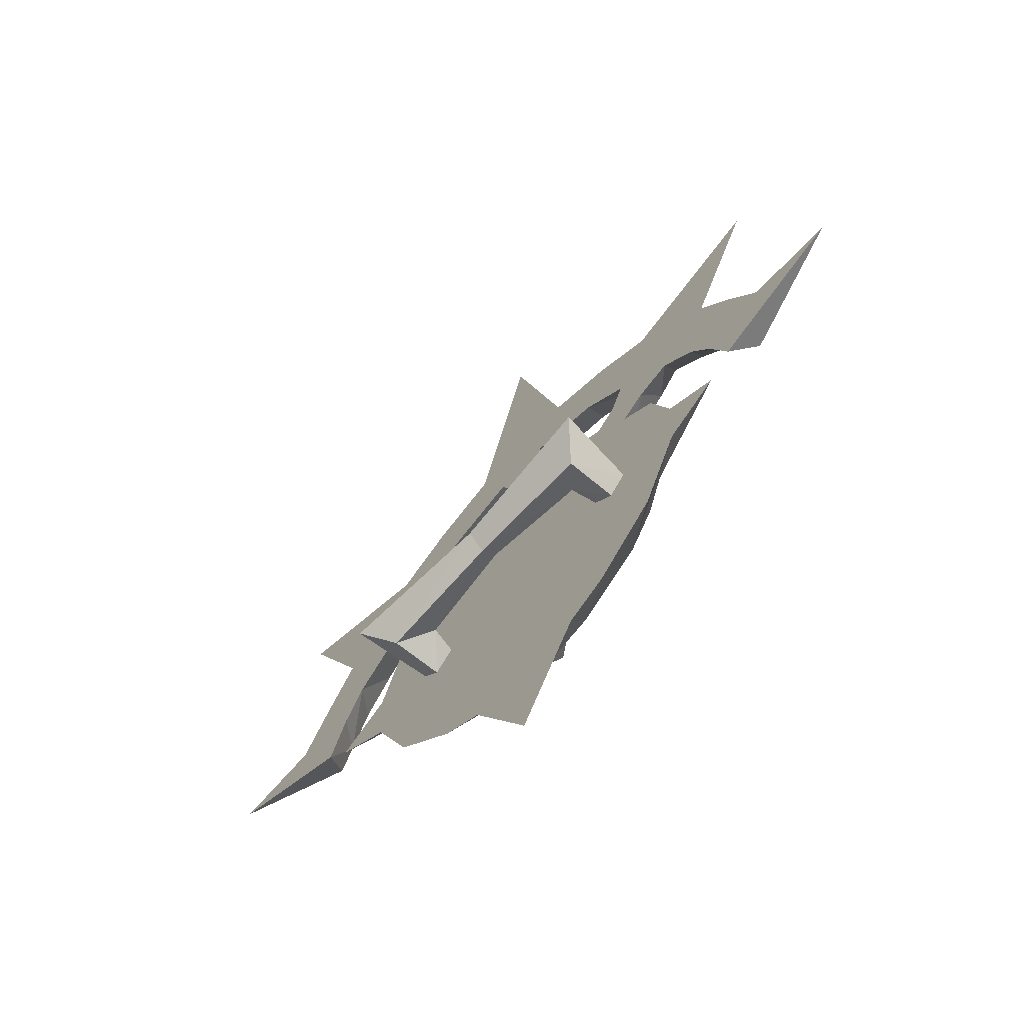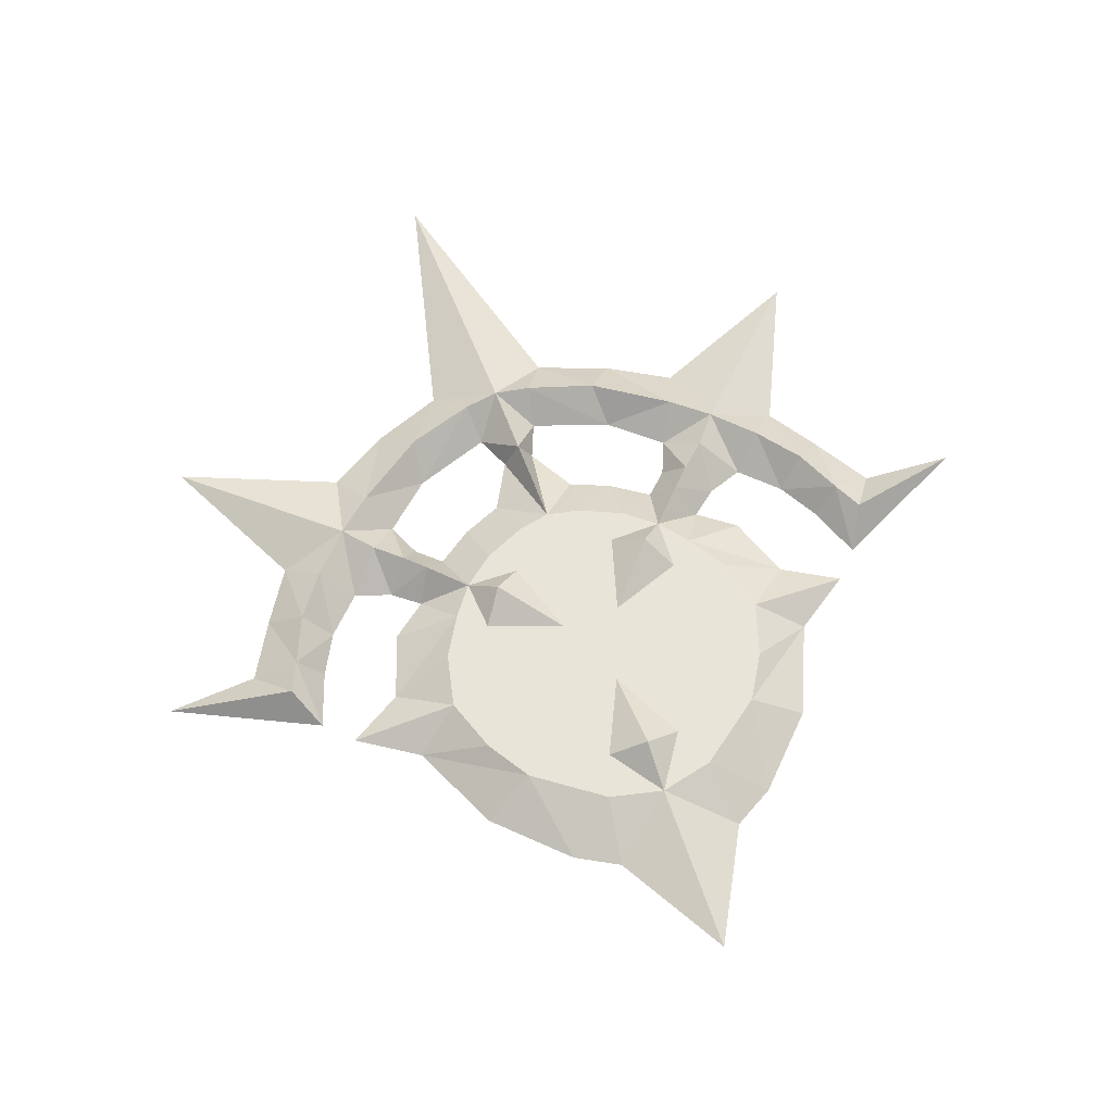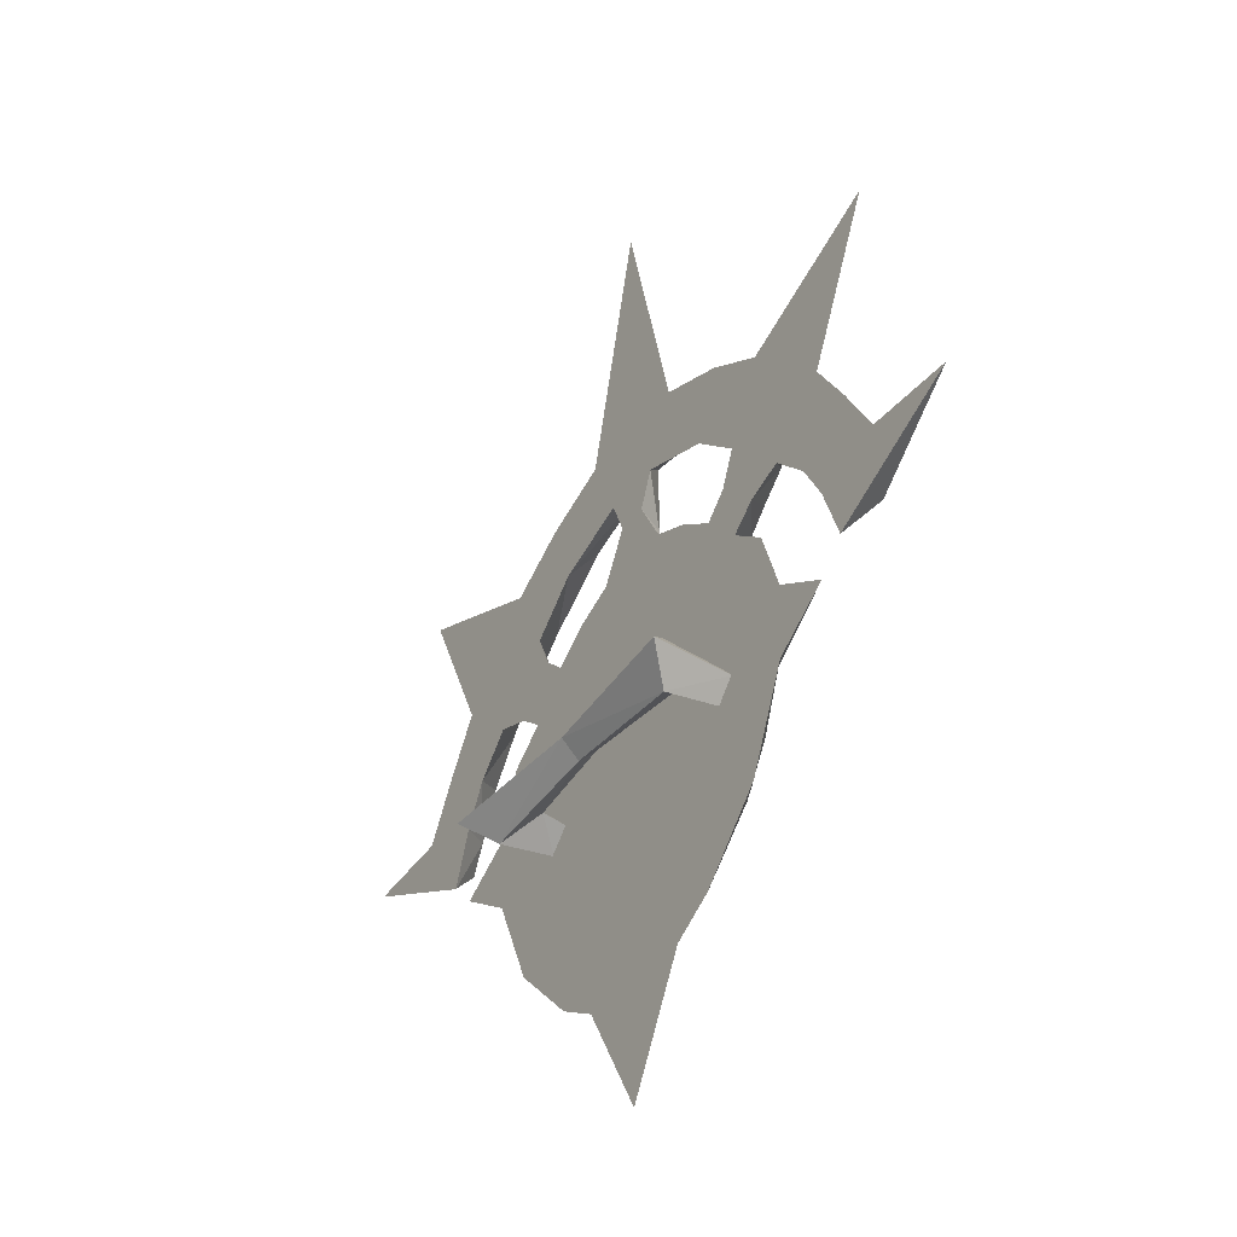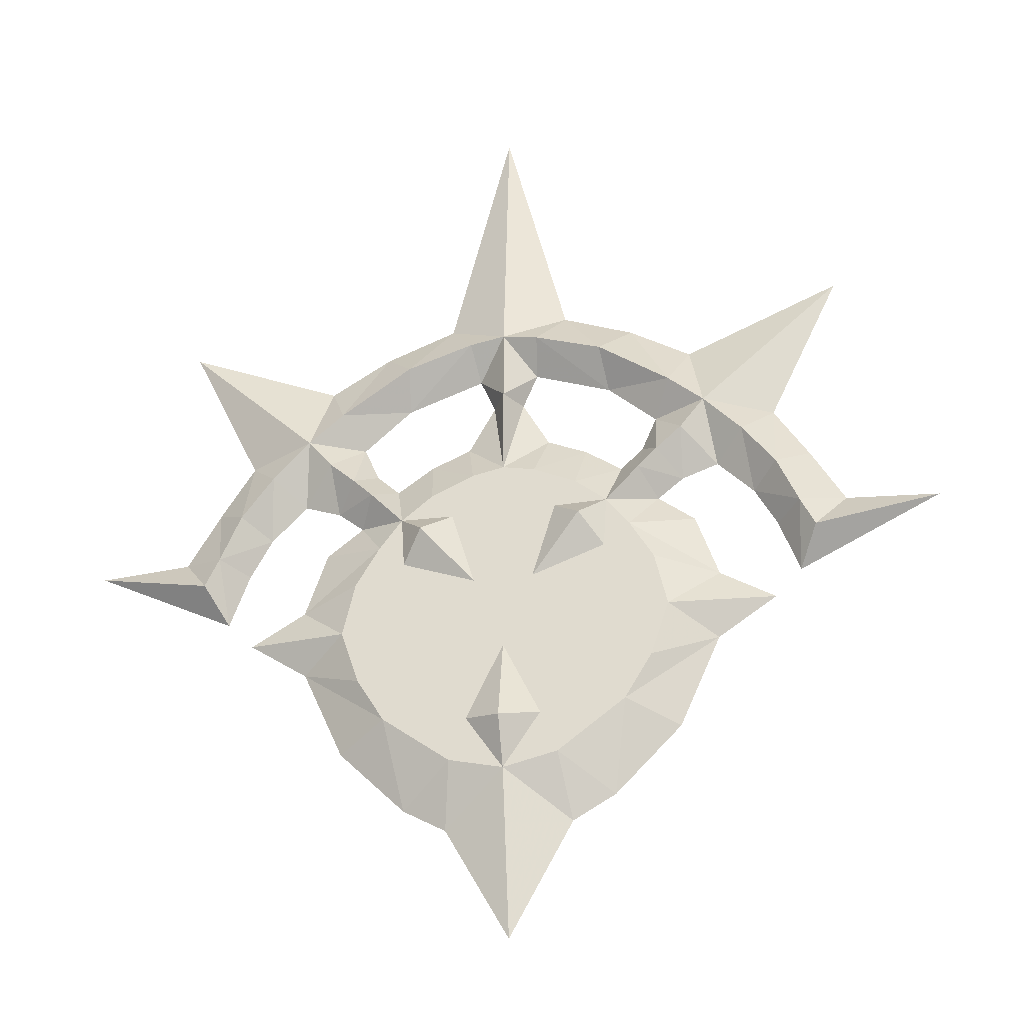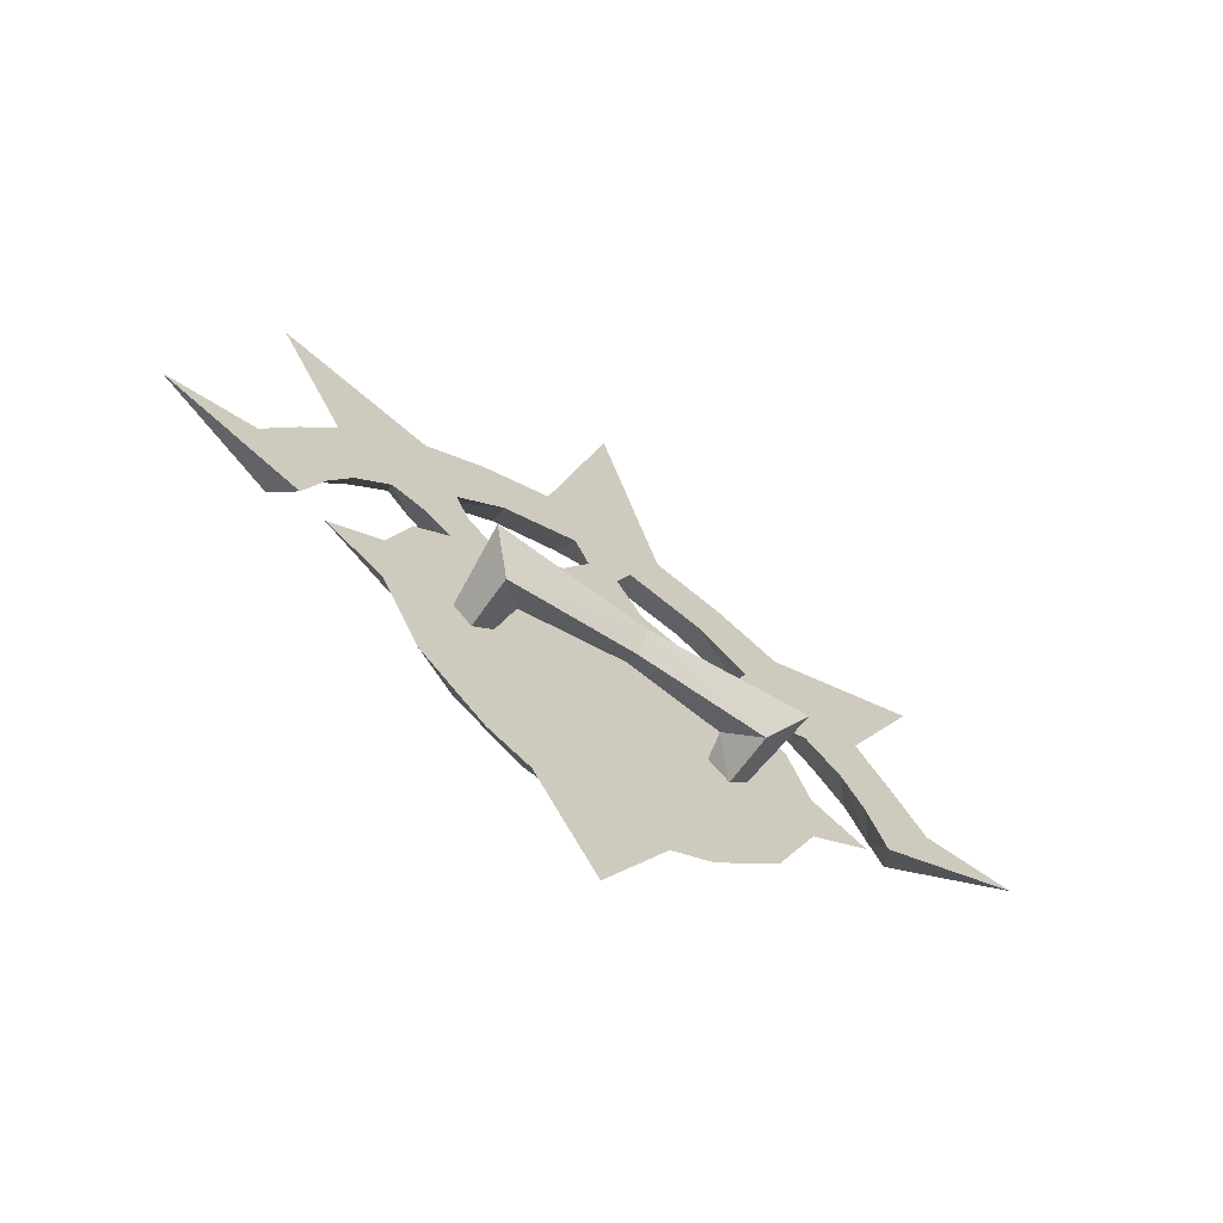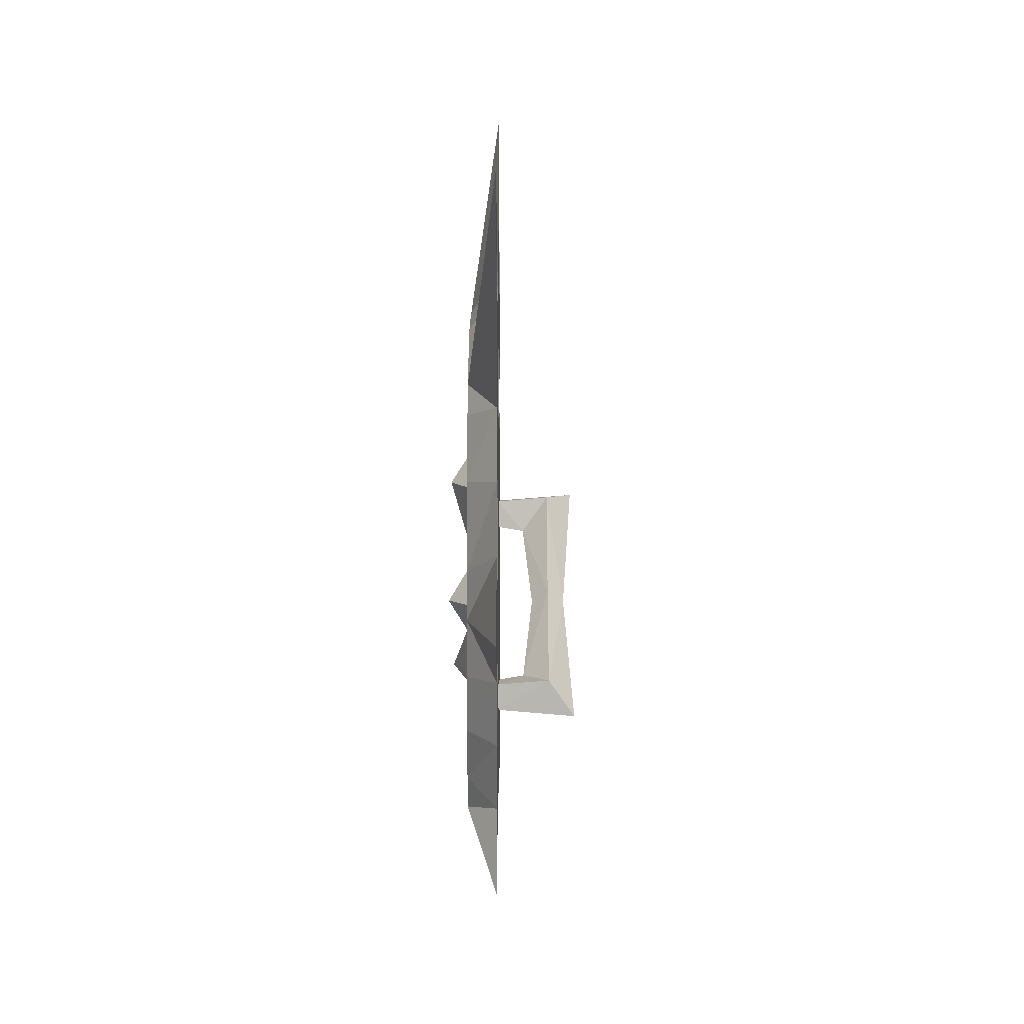
<metadata>
{"format":"obj","ext":"obj","renderer":"f3d","projection":"perspective","resolution":1024,"background":"white","views":[{"elev":-68.2,"azim":-132.0,"up":"+Y"},{"elev":61.3,"azim":-20.3,"up":"+Z"},{"elev":-38.6,"azim":-122.6,"up":"+Y"},{"elev":-30.3,"azim":11.9,"up":"+Y"},{"elev":-67.1,"azim":146.3,"up":"+Y"},{"elev":49.3,"azim":90.0,"up":"+Y"}]}
</metadata>
<code>
v 30.04 7.521 -3e-06
v 20.31 2.741 -2e-06
v 24.05 25.79 -2e-06
v 19.11 15.5 -2e-06
v 21.46 11.85 -2e-06
v 23.74 7.941 -2e-06
v 13.31 21.29 -1e-06
v 9.112 23.79 -1e-06
v 4.253 25.62 -0
v 0 42.56 0
v 10.7 16.07 -1e-06
v 7.37 19.01 -1e-06
v 2.089 20.87 -0
v 18.51 0.8542 -2e-06
v 14.5 -1.832 -1e-06
v 11.71 -8.11 -1e-06
v 7.207 -12.64 -1e-06
v 4.319 -14.28 -0
v 0 -10.94 0
v 0 -22.1 0
v 3.689 -10.08 -0
v 8.284 -6.671 -1e-06
v 10.15 -3.597 -1e-06
v 11.38 0.1362 -1e-06
v 14.98 11.77 -1e-06
v 17.43 9.283 -2e-06
v 12.71 14.01 -1e-06
v 14.4 16.07 -1e-06
v 0 23.39 0
v 0 18.4 0
v 0 12.21 0
v 2.212 11.76 -0
v 5.143 10.43 -0
v 2.54 -7.155 -0
v 0 -1.904 0
v 13.21 7.541 -1e-06
v 10.71 9.469 -1e-06
v 10.52 3.87 -1e-06
v 8.876 6.618 -1e-06
v 7.307 8.69 -1e-06
v 0 -7.741 0
v 5.584 7.09 -0
v 7.092 5.111 -1e-06
v 2.066 3.295 -0
v 3.656 8.608 -0
v 8.168 3.828 -1e-06
v 9.015 0.7773 -1e-06
v 8.553 -2.351 -1e-06
v 6.707 -5.376 -1e-06
v 4.322 -6.889 -0
v 2.22 9.51 -0
v 0 10.06 0
v 5.63 13.96 -0
v 8.127 12.22 -1e-06
v 2.912 15.11 -0
v 9.604 11.11 -1e-06
v 9.692 13.69 -1e-06
v 12.48 10.9 -1e-06
v 10.95 12.43 -1e-06
v 14.75 3.069 -1e-06
v 18.95 6.504 -2e-06
v 1.071 18.41 -0
v 16.98 13.34 -1e-06
v 19.21 10.39 -2e-06
v 20.66 7.106 -2e-06
v 21.64 5.072 -2e-06
v 11.96 18.13 -1e-06
v 7.036 21.5 -1e-06
v 2.441 22.97 -0
v 0 -10.94 2
v 3.689 -10.08 2
v 8.284 -6.671 2
v 10.15 -3.597 2
v 11.38 0.1362 2
v 12.71 14.01 2
v 14.4 16.07 2
v 0 23.39 2
v 0 18.4 2
v 0 12.21 2
v 2.212 11.76 2
v 5.143 10.43 2
v 2.54 -7.155 2
v 0 -1.904 2
v 10.52 3.87 2
v 8.876 6.618 2
v 7.307 8.69 2
v 0 -7.741 3.5
v 5.584 7.09 3.5
v 7.092 5.111 2
v 2.066 3.295 2
v 3.656 8.608 2
v 8.168 3.828 2
v 9.015 0.7773 2
v 8.553 -2.351 2
v 6.707 -5.376 2
v 4.322 -6.889 2
v 2.22 9.51 2
v 0 10.06 2
v 9.604 11.11 2
v 10.95 12.43 2
v 16.98 13.34 2
v 19.21 10.39 2
v 20.66 7.106 2
v 21.64 5.072 2
v 11.96 18.13 2
v 7.036 21.5 2
v 2.441 22.97 2
v 0 0 -4.777
v 0 -1.16 -3.617
v 8.711 -1.824 -3.617
v 6.886 0 -1.792
v 8.711 -1.346 0.1041
v 7.293 0 0.1041
v 0 0 -2.457
v 0 1.16 -3.617
v 8.711 1.824 -3.617
v 10.54 0 -5.442
v 9.961 0 0.1041
v 8.711 1.346 0.1041
v -30.04 7.521 -3e-06
v -20.31 2.741 -2e-06
v -24.05 25.79 -2e-06
v -19.11 15.5 -2e-06
v -21.46 11.85 -2e-06
v -23.74 7.941 -2e-06
v -13.31 21.29 -1e-06
v -9.112 23.79 -1e-06
v -4.253 25.62 -0
v -10.7 16.07 -1e-06
v -7.37 19.01 -1e-06
v -2.089 20.87 -0
v -18.51 0.8542 -2e-06
v -14.5 -1.832 -1e-06
v -11.71 -8.11 -1e-06
v -7.207 -12.64 -1e-06
v -4.319 -14.28 -0
v -3.689 -10.08 -0
v -8.284 -6.671 -1e-06
v -10.15 -3.597 -1e-06
v -11.38 0.1362 -1e-06
v -14.98 11.77 -1e-06
v -17.43 9.283 -2e-06
v -12.71 14.01 -1e-06
v -14.4 16.07 -1e-06
v -2.212 11.76 -0
v -5.143 10.43 -0
v -2.54 -7.155 -0
v -13.21 7.541 -1e-06
v -10.71 9.469 -1e-06
v -10.52 3.87 -1e-06
v -8.876 6.618 -1e-06
v -7.307 8.69 -1e-06
v -5.584 7.09 -0
v -7.092 5.111 -1e-06
v -2.066 3.295 -0
v -3.656 8.608 -0
v -8.168 3.828 -1e-06
v -9.015 0.7773 -1e-06
v -8.553 -2.351 -1e-06
v -6.707 -5.376 -1e-06
v -4.322 -6.889 -0
v -2.22 9.51 -0
v -5.63 13.96 -0
v -8.127 12.22 -1e-06
v -2.912 15.11 -0
v -9.604 11.11 -1e-06
v -9.692 13.69 -1e-06
v -12.48 10.9 -1e-06
v -10.95 12.43 -1e-06
v -14.75 3.069 -1e-06
v -18.95 6.504 -2e-06
v -1.071 18.41 -0
v -16.98 13.34 -1e-06
v -19.21 10.39 -2e-06
v -20.66 7.106 -2e-06
v -21.64 5.072 -2e-06
v -11.96 18.13 -1e-06
v -7.036 21.5 -1e-06
v -2.441 22.97 -0
v -3.689 -10.08 2
v -8.284 -6.671 2
v -10.15 -3.597 2
v -11.38 0.1362 2
v -12.71 14.01 2
v -14.4 16.07 2
v -2.212 11.76 2
v -5.143 10.43 2
v -2.54 -7.155 2
v -10.52 3.87 2
v -8.876 6.618 2
v -7.307 8.69 2
v -5.584 7.09 3.5
v -7.092 5.111 2
v -2.066 3.295 2
v -3.656 8.608 2
v -8.168 3.828 2
v -9.015 0.7773 2
v -8.553 -2.351 2
v -6.707 -5.376 2
v -4.322 -6.889 2
v -2.22 9.51 2
v -9.604 11.11 2
v -10.95 12.43 2
v -16.98 13.34 2
v -19.21 10.39 2
v -20.66 7.106 2
v -21.64 5.072 2
v -11.96 18.13 2
v -7.036 21.5 2
v -2.441 22.97 2
v -8.711 -1.824 -3.617
v -6.886 0 -1.792
v -8.711 -1.346 0.1041
v -7.293 0 0.1041
v -8.711 1.824 -3.617
v -10.54 0 -5.442
v -9.961 0 0.1041
v -8.711 1.346 0.1041
f 2 66 1
f 66 6 1
f 2 61 65 66
f 66 65 6
f 65 64 5 6
f 64 63 4 5
f 26 64 65 61
f 26 25 63 64
f 25 28 63
f 63 28 4
f 28 3 4
f 28 7 3
f 28 67 7
f 67 68 8 7
f 68 69 9 8
f 69 29 9
f 29 10 9
f 13 62 30 29
f 29 69 13
f 69 68 12 13
f 12 68 67 11
f 11 67 28
f 28 27 11
f 27 28 25
f 58 59 27 25
f 59 57 11 27
f 56 54 57 59
f 40 54 56
f 56 37 40
f 56 59 58 37
f 33 54 40
f 33 32 53 54
f 32 31 55 53
f 31 30 62 55
f 52 31 32 51
f 51 32 33 45
f 45 33 40
f 42 45 40
f 42 40 43
f 44 42 43
f 44 45 42
f 43 40 39
f 43 39 38 46
f 46 38 24 47
f 47 24 23 48
f 48 23 22 49
f 49 22 21 50
f 21 19 34 50
f 19 41 34
f 41 35 34
f 18 20 19
f 19 21 18
f 18 21 17
f 17 21 22 16
f 22 23 15 16
f 24 60 14
f 15 23 24
f 24 14 15
f 24 38 60
f 39 40 37 36
f 39 36 60 38
f 43 34 35 44
f 43 46 50 34
f 50 46 47 49
f 49 47 48
f 35 52 44
f 52 51 45 44
f 104 2 1
f 6 104 1
f 103 61 2 104
f 103 104 6
f 5 102 103 6
f 4 101 102 5
f 103 102 26 61
f 101 25 26 102
f 76 25 101
f 76 101 4
f 3 76 4
f 7 76 3
f 105 76 7
f 8 106 105 7
f 9 107 106 8
f 77 107 9
f 10 77 9
f 78 62 13 77
f 107 77 13
f 12 106 107 13
f 105 106 12 11
f 105 11 76
f 75 76 11
f 76 75 25
f 75 100 58 25
f 11 57 100 75
f 57 54 99 100
f 54 86 99
f 37 99 86
f 58 100 99 37
f 54 81 86
f 53 80 81 54
f 55 79 80 53
f 62 78 79 55
f 80 79 98 97
f 81 80 97 91
f 81 91 86
f 91 88 86
f 86 88 89
f 88 90 89
f 91 90 88
f 86 89 85
f 84 85 89 92
f 74 84 92 93
f 73 74 93 94
f 72 73 94 95
f 71 72 95 96
f 82 70 71 96
f 87 70 82
f 83 87 82
f 20 18 70
f 71 70 18
f 71 18 17
f 72 71 17 16
f 15 73 72 16
f 60 74 14
f 73 15 74
f 14 74 15
f 84 74 60
f 37 86 85 36
f 60 36 85 84
f 83 82 89 90
f 96 92 89 82
f 93 92 96 95
f 93 95 94
f 98 83 90
f 91 97 98 90
f 109 108 110
f 111 109 110
f 111 110 112
f 113 111 112
f 109 111 114
f 114 111 115
f 115 116 108
f 110 108 117
f 110 117 118
f 112 110 118
f 116 115 111
f 119 116 111
f 119 111 113
f 117 108 116
f 118 117 116
f 118 116 119
f 176 121 120
f 125 176 120
f 175 171 121 176
f 175 176 125
f 124 174 175 125
f 123 173 174 124
f 175 174 142 171
f 173 141 142 174
f 144 141 173
f 144 173 123
f 122 144 123
f 126 144 122
f 177 144 126
f 127 178 177 126
f 128 179 178 127
f 29 179 128
f 10 29 128
f 30 172 131 29
f 179 29 131
f 130 178 179 131
f 177 178 130 129
f 177 129 144
f 143 144 129
f 144 143 141
f 143 169 168 141
f 129 167 169 143
f 167 164 166 169
f 164 152 166
f 149 166 152
f 168 169 166 149
f 164 146 152
f 163 145 146 164
f 165 31 145 163
f 172 30 31 165
f 145 31 52 162
f 146 145 162 156
f 146 156 152
f 156 153 152
f 152 153 154
f 153 155 154
f 156 155 153
f 152 154 151
f 150 151 154 157
f 140 150 157 158
f 139 140 158 159
f 138 139 159 160
f 137 138 160 161
f 147 19 137 161
f 41 19 147
f 35 41 147
f 20 136 19
f 137 19 136
f 137 136 135
f 138 137 135 134
f 133 139 138 134
f 170 140 132
f 139 133 140
f 132 140 133
f 150 140 170
f 149 152 151 148
f 170 148 151 150
f 35 147 154 155
f 161 157 154 147
f 158 157 161 160
f 158 160 159
f 52 35 155
f 156 162 52 155
f 121 207 120
f 207 125 120
f 121 171 206 207
f 207 206 125
f 206 205 124 125
f 205 204 123 124
f 142 205 206 171
f 142 141 204 205
f 141 185 204
f 204 185 123
f 185 122 123
f 185 126 122
f 185 208 126
f 208 209 127 126
f 209 210 128 127
f 210 77 128
f 77 10 128
f 131 172 78 77
f 77 210 131
f 210 209 130 131
f 130 209 208 129
f 129 208 185
f 185 184 129
f 184 185 141
f 168 203 184 141
f 203 167 129 184
f 202 164 167 203
f 191 164 202
f 202 149 191
f 202 203 168 149
f 187 164 191
f 187 186 163 164
f 186 79 165 163
f 79 78 172 165
f 98 79 186 201
f 201 186 187 195
f 195 187 191
f 192 195 191
f 192 191 193
f 194 192 193
f 194 195 192
f 193 191 190
f 193 190 189 196
f 196 189 183 197
f 197 183 182 198
f 198 182 181 199
f 199 181 180 200
f 180 70 188 200
f 70 87 188
f 87 83 188
f 136 20 70
f 70 180 136
f 136 180 135
f 135 180 181 134
f 181 182 133 134
f 183 170 132
f 133 182 183
f 183 132 133
f 183 189 170
f 190 191 149 148
f 190 148 170 189
f 193 188 83 194
f 193 196 200 188
f 200 196 197 199
f 199 197 198
f 83 98 194
f 98 201 195 194
f 108 109 211
f 109 212 211
f 211 212 213
f 212 214 213
f 212 109 114
f 212 114 115
f 215 115 108
f 108 211 216
f 216 211 217
f 211 213 217
f 115 215 212
f 215 218 212
f 212 218 214
f 108 216 215
f 216 217 215
f 215 217 218

</code>
